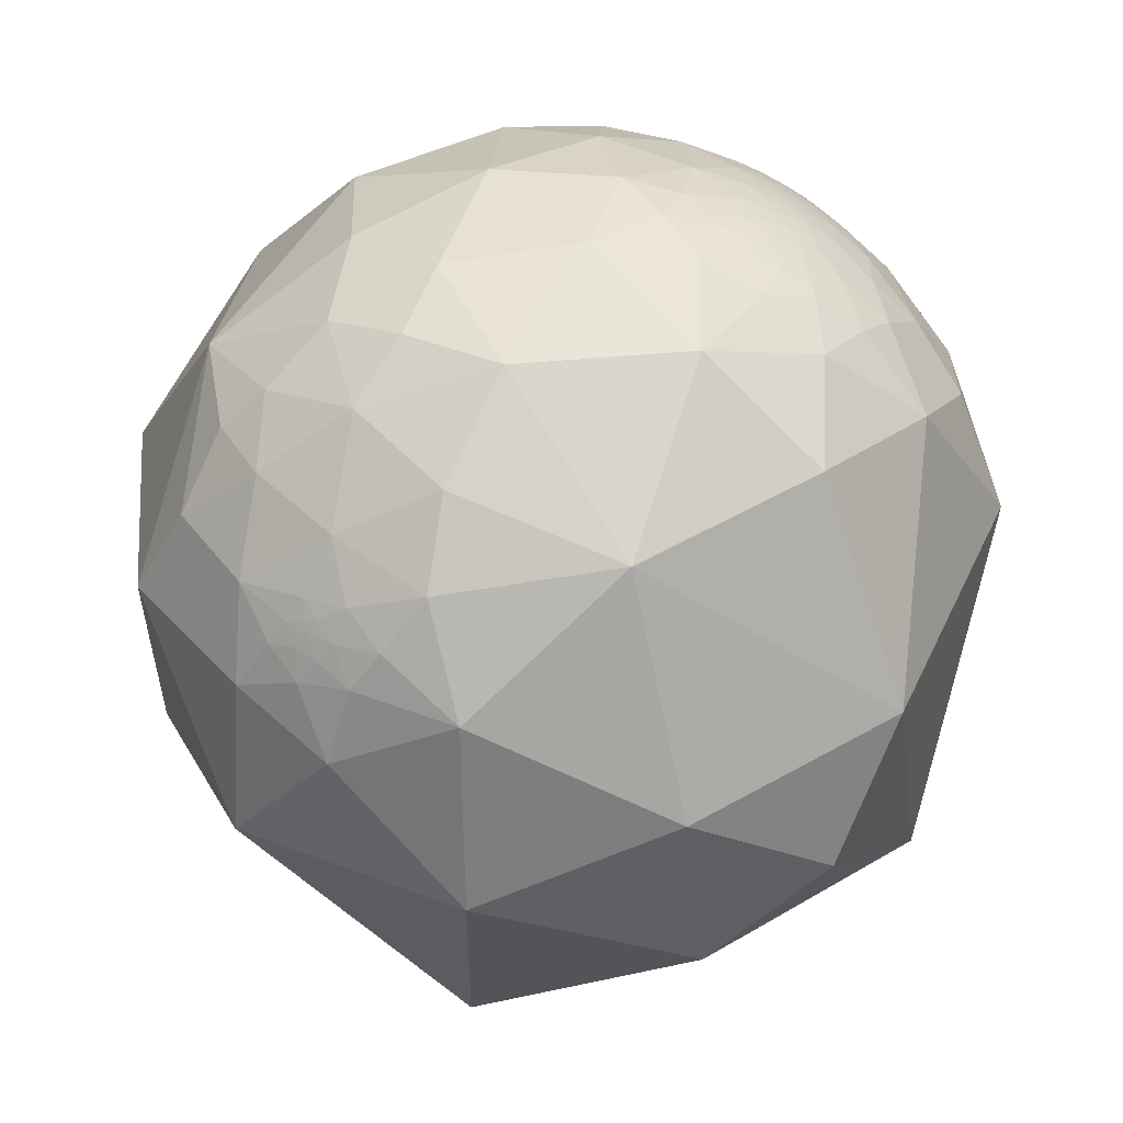
<metadata>
{"format":"obj","ext":"obj","renderer":"f3d","projection":"perspective","resolution":1024,"background":"white","views":[{"elev":78.7,"azim":-62.8,"up":"+Y"}]}
</metadata>
<code>
v 0.7899 0.5311 -0.3066
v 0.9649 0.2545 -0.06535
v 0.9598 0.152 -0.2361
v 0.9059 0.3916 -0.1612
v 0.798 0.5962 -0.08781
v 0.9702 0.2378 0.04588
v 0.9986 0.05198 -0.009473
v 0.8819 0.3221 -0.3442
v 0.7633 0.3742 -0.5266
v 0.9455 -0.3073 0.1078
v 0.959 0.2379 0.1543
v 0.9611 0.04854 0.272
v 0.8922 0.2757 0.3577
v 0.8909 0.1222 0.4375
v 0.7926 0.2395 0.5608
v 0.7548 0.4539 0.4736
v 0.7641 0.5378 0.3563
v 0.6717 0.3942 0.6272
v 0.8862 0.1269 -0.4456
v 0.9095 -0.2498 -0.3322
v 0.8475 -0.07909 0.5249
v 0.5335 0.2227 0.816
v 0.8454 -0.4998 -0.1886
v 0.5641 -0.3131 0.764
v 0.7632 -0.498 0.4117
v 0.7255 0.01943 -0.6879
v 0.4926 0.4486 -0.7458
v -0.1665 -0.1117 0.9797
v 0.7112 -0.7027 0.01797
v 0.7848 -0.4786 -0.3937
v 0.7232 -0.3592 -0.5899
v 0.5237 -0.2832 -0.8034
v 0.3397 0.07976 -0.9371
v 0.3686 -0.8185 0.4407
v -0.3576 -0.8405 0.4071
v -0.6683 -0.2915 -0.6844
v 0.7006 -0.6463 -0.3024
v 0.2159 -0.339 -0.9157
v -0.1468 0.001409 -0.9892
v 0.9295 0.3666 -0.04037
v 0.9481 0.3173 0.01909
v 0.9061 0.3551 0.23
v 0.8399 0.4392 0.3187
v 0.9025 0.3939 0.1743
v 0.9343 0.3249 0.1468
v 0.8801 0.449 0.1546
v 0.8051 0.5368 0.2523
v 0.8666 0.4481 0.2195
v 0.9136 0.3889 0.1189
v 0.8842 0.4564 0.09966
v 0.91 0.4081 0.07361
v 0.9332 0.3519 0.07346
v 0.9515 0.2978 0.07702
v 0.9423 0.3222 0.09101
v 0.9187 0.394 0.02621
v 0.8931 0.4471 0.04972
v 0.861 0.5042 0.06657
v 0.8832 0.4687 -0.0176
v 0.8295 0.5579 0.02627
v 0.8338 0.5472 0.07279
v 0.8447 0.5036 0.1812
v 0.8631 0.4948 0.1014
v 0.8475 0.5198 0.1073
v 0.8269 0.5539 0.09685
v 0.8574 0.4975 0.1318
v 0.8132 0.5548 0.176
v 0.8403 0.5342 0.09213
v 0.8372 0.5364 0.1067
v 0.8392 0.532 0.1131
v 0.8399 0.5275 0.1275
v 0.8359 0.5279 0.1501
v 0.8252 0.5459 0.1453
v 0.8326 0.5364 0.1379
v 0.8329 0.5378 0.1305
v 0.8355 0.5351 0.1248
v 0.8286 0.5444 0.1305
v 0.8317 0.5406 0.1265
v 0.8289 0.545 0.1265
v 0.8333 0.539 0.1231
v 0.831 0.5423 0.1239
v 0.8293 0.5448 0.1242
v 0.8358 0.5359 0.1192
v 0.8323 0.541 0.1208
v 0.8353 0.5379 0.1138
v 0.8371 0.5332 0.1223
v 0.8337 0.5427 0.1024
v 0.8338 0.5399 0.1155
v 0.8332 0.5404 0.1169
v 0.8327 0.5415 0.1159
v 0.8318 0.5424 0.1181
v 0.8302 0.5442 0.1206
v 0.833 0.5419 0.1113
v 0.8323 0.5424 0.1145
v 0.8344 0.541 0.1059
v 0.8337 0.5416 0.108
v 0.833 0.5425 0.1089
v 0.8398 0.5298 0.1184
v 0.8385 0.5309 0.1226
v 0.8378 0.5325 0.1206
v 0.8378 0.5317 0.1243
v 0.8329 0.5427 0.1079
v 0.833 0.5425 0.1086
v 0.8331 0.5424 0.1085
v 0.8331 0.5424 0.1082
v 0.8334 0.5407 0.1142
v 0.8343 0.5388 0.1168
v 0.8335 0.5397 0.1184
v 0.9513 0.2854 0.1168
v 0.9513 0.2851 0.1169
v 0.9513 0.2852 0.1172
v 0.9513 0.2856 0.1164
v 0.9512 0.2856 0.1169
v 0.9511 0.2857 0.1173
v 0.9512 0.285 0.1184
v 0.9516 0.2843 0.117
v 0.951 0.2862 0.1169
v 0.9518 0.2848 0.1141
v 0.9505 0.2881 0.1163
v 0.9508 0.2865 0.1176
v 0.951 0.2859 0.1176
v 0.9524 0.2804 0.1191
v 0.951 0.2839 0.1223
v 0.9509 0.2863 0.1173
v 0.9509 0.2865 0.1171
v 0.951 0.2861 0.1173
v 0.9509 0.2862 0.1174
v 0.951 0.2861 0.1174
v 0.9509 0.2863 0.1175
v 0.951 0.2862 0.1174
v 0.951 0.2862 0.1174
v 0.951 0.2863 0.1172
v 0.9509 0.2863 0.1171
v 0.9509 0.2864 0.1171
v 0.951 0.2862 0.1171
v 0.951 0.286 0.1171
v 0.951 0.286 0.1172
v 0.951 0.286 0.1171
v 0.9509 0.2862 0.1175
v 0.9509 0.2863 0.1175
v 0.9502 0.2881 0.1193
v 0.9535 0.2789 0.1143
v 0.9526 0.2855 0.1048
v 0.95 0.2918 0.1115
v 0.9479 0.2959 0.1179
v 0.955 0.275 0.111
v 0.9491 0.2897 0.1234
v 0.9526 0.2774 0.1253
v 0.9425 0.3115 0.1215
v 0.9459 0.2977 0.1293
v 0.9552 0.2693 0.1228
v 0.9465 0.3054 0.1046
v 0.9504 0.2833 0.1286
v 0.9535 0.27 0.1338
v 0.9583 0.2667 0.1023
v 0.9493 0.2822 0.1382
v 0.9362 0.3341 0.1093
v 0.3258 -0.8669 -0.3772
v 0.324 -0.8682 -0.3757
v 0.3277 -0.8666 -0.3764
v 0.3266 -0.8672 -0.3758
v 0.3268 -0.8669 -0.3764
v 0.3258 -0.8675 -0.3758
v 0.3253 -0.8678 -0.3758
v 0.3256 -0.8683 -0.3743
v 0.3223 -0.8707 -0.3715
v 0.327 -0.8669 -0.3762
v 0.3295 -0.8667 -0.3745
v 0.3283 -0.8669 -0.375
v 0.3287 -0.8674 -0.3736
v 0.3278 -0.8675 -0.3741
v 0.3306 -0.8686 -0.3691
v 0.3288 -0.8679 -0.3723
v 0.3288 -0.8685 -0.3709
v 0.3271 -0.8689 -0.3714
v 0.335 -0.8652 -0.373
v 0.3295 -0.8635 -0.382
v 0.3209 -0.8675 -0.38
v 0.3261 -0.871 -0.3674
v 0.3217 -0.8747 -0.3625
v 0.3156 -0.8805 -0.3537
v 0.3266 -0.8775 -0.3513
v 0.329 -0.872 -0.3623
v 0.3451 -0.859 -0.3782
v 0.3104 -0.8761 -0.3688
v 0.3134 -0.8592 -0.4044
v 0.3379 -0.8558 -0.3917
v 0.3401 -0.8682 -0.3613
v 0.3648 -0.8591 -0.3589
v 0.2749 -0.8846 -0.3767
v 0.3034 -0.8932 -0.332
v 0.3772 -0.8654 -0.3298
v 0.3632 -0.8406 -0.4018
v 0.4123 -0.843 -0.3455
v 0.3157 -0.8058 -0.501
v 0.2506 -0.8684 -0.4279
v 0.1942 -0.9175 -0.347
v 0.2686 -0.9335 -0.2377
v 0.3813 -0.8816 -0.2781
v 0.3492 -0.8749 -0.3355
v 0.4603 -0.6678 -0.585
v 0.566 -0.7068 -0.4242
v 0.4464 -0.7869 -0.426
v 0.1483 -0.8531 -0.5002
v 0.05981 -0.9174 -0.3934
v 0.03527 -0.9908 -0.1309
v 0.407 -0.9098 -0.08157
v 0.4047 -0.5088 -0.7598
v 0.6473 -0.5715 -0.5043
v 0.5648 -0.4902 -0.6639
v -0.1218 -0.48 -0.8688
v 0.1939 -0.6778 -0.7092
v 0.531 -0.8033 -0.2698
v -0.5693 -0.8089 -0.1467
v -0.1464 -0.8171 -0.5575
v 0.6729 0.7123 -0.1995
v 0.7007 0.7102 -0.06864
v 0.6185 0.782 -0.07657
v 0.6621 0.7489 0.02575
v 0.5556 0.8307 0.03624
v 0.6265 0.7705 0.1172
v 0.554 0.812 0.1839
v 0.638 0.7483 0.1818
v 0.6178 0.7374 0.2729
v 0.502 0.793 0.3452
v 0.5311 0.6151 0.5827
v 0.6152 0.6853 0.3897
v 0.6822 0.5946 0.4255
v 0.572 0.6818 -0.4561
v 0.4775 0.861 -0.1748
v 0.3611 0.9232 0.1313
v 0.2717 0.8493 0.4527
v 0.1482 0.97 -0.1926
v -0.0409 0.5856 0.8095
v 0.2981 0.856 -0.4224
v 0.3056 0.7102 -0.6342
v -0.3651 0.4258 0.8279
v -0.09613 0.9731 0.2094
v 0.1268 0.9029 -0.4108
v 0.1037 0.813 -0.573
v -0.4639 0.7132 0.5254
v -0.003029 0.5768 -0.8169
v -0.6535 0.3431 0.6747
v -0.9476 -0.1752 0.2671
v 0.7327 0.6806 -0.004689
v 0.673 0.7046 0.225
v 0.7096 0.6403 0.2942
v 0.7151 0.6961 0.06448
v 0.677 0.7159 0.1709
v 0.7178 0.6671 0.1995
v 0.7676 0.6069 0.2059
v 0.7583 0.6347 0.1484
v 0.7141 0.6846 0.1462
v 0.7761 0.6227 0.09958
v 0.7408 0.6638 0.1027
v 0.6863 0.7139 0.1388
v 0.6726 0.7325 0.1049
v 0.7022 0.7029 0.1136
v 0.6834 0.7198 0.1223
v 0.8082 0.5832 0.08173
v 0.7742 0.6317 0.04072
v 0.7946 0.5946 0.1228
v 0.7905 0.5917 0.1582
v 0.8156 0.5677 0.1117
v 0.815 0.5632 0.1362
v 0.822 0.5563 0.1215
v 0.8221 0.5551 0.1262
v 0.8245 0.5494 0.1353
v 0.8288 0.5428 0.1359
v 0.8248 0.5506 0.1284
v 0.8277 0.547 0.1252
v 0.8268 0.5487 0.1241
v 0.8288 0.546 0.1229
v 0.8281 0.5474 0.1207
v 0.8303 0.5437 0.1225
v 0.8271 0.5497 0.1172
v 0.8253 0.5537 0.1108
v 0.8297 0.5469 0.1115
v 0.8306 0.5443 0.1172
v 0.8301 0.5474 0.1061
v 0.8293 0.5463 0.1178
v 0.83 0.5449 0.1189
v 0.8316 0.5431 0.1162
v 0.8305 0.5449 0.1151
v 0.8328 0.5432 0.1065
v 0.823 0.5544 0.1236
v 0.8232 0.5543 0.1227
v 0.8245 0.5523 0.1232
v 0.8232 0.5539 0.1243
v 0.8322 0.5438 0.1086
v 0.8328 0.5428 0.1086
v 0.8328 0.5429 0.1083
v 0.833 0.5426 0.1084
v 0.6626 0.7355 0.1414
v 0.6623 0.7358 0.1413
v 0.6624 0.7356 0.1419
v 0.6628 0.7355 0.1407
v 0.6628 0.7352 0.1417
v 0.663 0.7349 0.1425
v 0.6634 0.7347 0.1419
v 0.6616 0.7365 0.1412
v 0.6633 0.7347 0.1422
v 0.6612 0.7376 0.1372
v 0.662 0.7356 0.1435
v 0.6634 0.7346 0.1427
v 0.6636 0.7351 0.1389
v 0.6649 0.7334 0.1416
v 0.6638 0.7341 0.143
v 0.6633 0.7345 0.1432
v 0.659 0.7385 0.1428
v 0.6636 0.7344 0.1424
v 0.6634 0.7346 0.1425
v 0.6635 0.7345 0.1426
v 0.6635 0.7344 0.1427
v 0.6634 0.7346 0.1424
v 0.6634 0.7345 0.1426
v 0.6635 0.7345 0.1427
v 0.6634 0.7345 0.1426
v 0.6634 0.7346 0.1424
v 0.6634 0.7346 0.1424
v 0.6634 0.7345 0.1424
v 0.6634 0.7346 0.1423
v 0.6633 0.7347 0.1423
v 0.6633 0.7347 0.1423
v 0.6634 0.7345 0.1429
v 0.6635 0.7344 0.143
v 0.6641 0.7335 0.145
v 0.6573 0.7409 0.1382
v 0.6659 0.7335 0.136
v 0.6611 0.7356 0.1477
v 0.6642 0.7326 0.1489
v 0.6682 0.7309 0.1389
v 0.6558 0.74 0.1495
v 0.6546 0.7426 0.1418
v 0.6697 0.728 0.1466
v 0.6546 0.7445 0.1309
v 0.6653 0.7355 0.1281
v 0.6622 0.7329 0.1561
v 0.6519 0.7412 0.1606
v 0.6729 0.7281 0.131
v 0.6466 0.7485 0.1473
v 0.657 0.735 0.1676
v -0.4744 0.8232 -0.3119
v -0.477 0.8215 -0.3123
v -0.474 0.8241 -0.31
v -0.4751 0.8233 -0.3104
v -0.4765 0.8227 -0.3101
v -0.4758 0.8235 -0.309
v -0.4758 0.8229 -0.3108
v -0.4747 0.8238 -0.31
v -0.4743 0.8237 -0.3107
v -0.4744 0.8246 -0.3082
v -0.4725 0.825 -0.31
v -0.4736 0.8246 -0.3094
v -0.4726 0.8271 -0.3041
v -0.4744 0.8256 -0.3056
v -0.4749 0.827 -0.3009
v -0.4747 0.8261 -0.3038
v -0.4735 0.8256 -0.307
v -0.4659 0.8293 -0.3085
v -0.4773 0.8228 -0.3085
v -0.4768 0.8245 -0.3047
v -0.4722 0.8313 -0.2931
v -0.4804 0.8218 -0.3064
v -0.4807 0.8236 -0.3009
v -0.4784 0.8258 -0.2987
v -0.4873 0.8224 -0.2937
v -0.4719 0.8213 -0.3205
v -0.4833 0.8157 -0.3178
v -0.4734 0.8055 -0.3565
v -0.4566 0.8278 -0.326
v -0.4762 0.8435 -0.2485
v -0.4499 0.8425 -0.2964
v -0.5095 0.8002 -0.3164
v -0.517 0.8136 -0.2659
v -0.4054 0.8784 -0.253
v -0.4551 0.8775 -0.1515
v -0.4213 0.8382 -0.3464
v -0.5246 0.7651 -0.3734
v -0.5685 0.7709 -0.2871
v -0.5395 0.8225 -0.1801
v -0.4398 0.7546 -0.487
v -0.3579 0.6394 -0.6805
v -0.2355 0.7989 -0.5535
v -0.2922 0.8915 -0.3462
v -0.619 0.6713 -0.4078
v -0.861 0.402 -0.3116
v -0.6789 0.7158 -0.1637
v -0.5104 0.8585 0.04912
v -0.1706 0.7122 -0.681
v -0.05115 0.9039 -0.4247
v -0.07274 0.7786 -0.6233
v -0.5105 0.4596 -0.7268
v -0.1276 0.9751 -0.1813
v -0.3235 0.9391 -0.1164
v -0.8005 0.5635 0.2039
f 1 5 4
f 7 6 11
f 7 3 2
f 20 19 3
f 12 13 14
f 13 12 11
f 14 15 21
f 16 18 15
f 19 9 8
f 8 3 19
f 12 14 21
f 26 32 33
f 21 15 22
f 20 10 23
f 24 21 22
f 26 27 9
f 28 24 22
f 29 10 25
f 34 25 24
f 37 208 30
f 32 26 31
f 42 11 45
f 2 4 40
f 40 41 2
f 42 43 13
f 16 43 17
f 55 41 40
f 53 41 52
f 48 44 46
f 47 17 43
f 46 44 49
f 50 49 51
f 52 51 49
f 44 45 49
f 49 156 52
f 155 45 11
f 6 41 53
f 57 56 58
f 51 52 55
f 56 57 50
f 62 57 63
f 40 58 55
f 60 57 59
f 50 65 46
f 47 43 48
f 46 65 61
f 50 62 65
f 57 60 67
f 71 61 65
f 66 61 71
f 64 67 60
f 65 63 70
f 63 97 70
f 89 90 88
f 71 70 73
f 268 72 73
f 78 77 80
f 75 82 79
f 83 91 274
f 69 68 84
f 86 67 64
f 99 97 82
f 87 88 106
f 84 106 82
f 83 82 107
f 105 93 89
f 94 95 68
f 68 95 92
f 108 112 110
f 75 70 100
f 85 75 100
f 101 291 104
f 95 104 103
f 104 95 101
f 292 104 291
f 116 111 118
f 111 112 108
f 111 109 115
f 115 109 110
f 116 112 111
f 116 113 112
f 150 145 141
f 115 117 111
f 114 120 119
f 119 140 114
f 115 121 117
f 114 122 121
f 140 119 118
f 125 131 123
f 123 131 124
f 130 127 129
f 120 113 125
f 131 133 124
f 134 135 116
f 134 125 136
f 134 137 135
f 136 137 134
f 135 136 113
f 127 138 120
f 120 138 119
f 128 139 138
f 128 130 126
f 119 139 128
f 139 119 138
f 117 142 143
f 121 122 147
f 149 146 144
f 150 121 147
f 53 54 151
f 152 146 149
f 142 151 143
f 153 147 152
f 151 148 144
f 150 154 145
f 142 145 154
f 155 152 149
f 150 153 11
f 45 149 148
f 156 151 54
f 123 124 119
f 163 158 157
f 11 6 154
f 182 181 179
f 164 162 160
f 161 166 160
f 166 159 160
f 161 159 166
f 170 160 159
f 176 159 157
f 169 172 170
f 167 175 171
f 177 157 158
f 176 157 177
f 178 174 171
f 187 182 171
f 203 214 211
f 185 176 177
f 182 187 181
f 199 181 187
f 190 184 180
f 188 183 192
f 191 188 193
f 192 183 186
f 192 185 194
f 185 192 186
f 194 185 195
f 195 185 189
f 195 189 196
f 198 191 193
f 197 190 198
f 198 199 191
f 202 192 194
f 200 202 194
f 194 211 200
f 193 192 202
f 198 193 212
f 204 214 203
f 196 205 204
f 203 195 196
f 198 206 197
f 205 213 214
f 200 211 207
f 209 207 32
f 38 210 39
f 207 211 38
f 211 214 210
f 200 208 201
f 29 212 37
f 29 206 212
f 213 205 35
f 205 206 34
f 210 214 36
f 230 231 224
f 31 209 32
f 31 208 209
f 35 243 213
f 36 213 243
f 5 1 215
f 218 217 219
f 219 221 220
f 219 230 221
f 222 221 223
f 227 225 16
f 227 16 17
f 228 215 1
f 215 228 229
f 229 217 215
f 229 219 217
f 232 238 390
f 225 224 231
f 228 1 9
f 232 230 229
f 225 231 233
f 233 28 22
f 231 230 237
f 228 9 27
f 233 231 237
f 236 233 240
f 241 235 27
f 216 244 5
f 223 226 246
f 220 256 218
f 248 222 245
f 227 246 226
f 218 256 247
f 256 258 257
f 246 17 47
f 254 252 251
f 252 254 257
f 252 248 249
f 257 255 252
f 248 252 255
f 222 248 341
f 267 268 76
f 247 257 254
f 253 260 254
f 260 253 259
f 259 59 260
f 260 59 5
f 59 259 60
f 251 261 253
f 250 246 47
f 250 66 262
f 261 259 253
f 66 264 262
f 72 66 71
f 264 66 72
f 265 264 266
f 267 72 268
f 267 264 72
f 264 269 266
f 287 271 273
f 269 264 267
f 78 270 269
f 272 270 81
f 265 287 275
f 28 236 242
f 282 283 278
f 89 282 90
f 283 280 278
f 281 91 90
f 90 278 281
f 92 277 283
f 283 93 92
f 86 279 284
f 279 289 284
f 96 289 92
f 286 285 287
f 295 297 293
f 291 101 289
f 103 290 102
f 290 291 289
f 282 93 283
f 306 296 299
f 300 294 296
f 295 294 300
f 296 297 299
f 297 298 299
f 311 310 320
f 296 302 300
f 307 308 326
f 303 326 308
f 302 309 300
f 309 329 303
f 306 307 326
f 311 318 298
f 315 317 316
f 304 317 311
f 321 310 299
f 311 314 318
f 328 305 306
f 320 318 319
f 323 321 322
f 298 323 301
f 308 324 304
f 325 324 308
f 312 316 313
f 325 308 307
f 339 258 256
f 332 329 309
f 335 327 302
f 336 302 328
f 337 334 330
f 328 339 336
f 339 328 331
f 340 332 333
f 333 335 340
f 341 337 338
f 222 338 340
f 334 337 248
f 258 339 255
f 340 335 220
f 354 356 362
f 313 307 310
f 255 257 258
f 342 343 348
f 352 342 344
f 342 350 344
f 348 345 342
f 348 343 346
f 349 344 350
f 353 344 351
f 355 361 357
f 351 355 358
f 365 356 361
f 342 352 367
f 365 362 356
f 371 376 375
f 366 365 364
f 367 343 342
f 368 343 367
f 366 371 362
f 363 368 366
f 363 343 368
f 366 373 374
f 381 382 392
f 377 372 375
f 377 370 372
f 377 381 369
f 378 369 381
f 373 369 378
f 379 374 373
f 371 366 374
f 382 381 383
f 384 377 375
f 386 387 385
f 347 345 348
f 379 378 385
f 387 388 380
f 376 388 394
f 389 382 383
f 39 392 241
f 241 382 389
f 390 384 393
f 393 394 237
f 394 388 237
f 240 237 388
f 242 395 243
f 240 388 395
f 243 395 386
f 395 387 386
f 241 389 391
f 6 7 2
f 8 9 1
f 12 10 7
f 14 13 15
f 16 15 13
f 20 7 10
f 15 18 22
f 24 25 21
f 10 21 25
f 20 26 19
f 19 26 9
f 10 29 23
f 30 20 23
f 31 26 20
f 28 34 24
f 34 29 25
f 31 20 30
f 34 28 35
f 35 28 243
f 23 29 37
f 208 31 30
f 33 32 38
f 33 38 39
f 6 2 41
f 11 42 13
f 16 13 43
f 48 43 42
f 42 44 48
f 50 46 49
f 49 45 156
f 56 50 51
f 55 52 41
f 56 51 55
f 55 58 56
f 40 4 58
f 58 4 5
f 5 59 58
f 50 57 62
f 48 61 47
f 48 46 61
f 63 57 67
f 63 67 68
f 68 69 63
f 72 71 73
f 70 74 73
f 75 74 70
f 268 73 74
f 76 268 74
f 75 77 74
f 76 74 77
f 77 78 76
f 75 79 77
f 80 77 79
f 81 78 80
f 274 81 80
f 79 82 83
f 79 83 80
f 83 274 80
f 63 69 97
f 82 97 69
f 82 69 84
f 82 75 85
f 86 68 67
f 279 86 64
f 106 84 87
f 107 82 106
f 83 90 91
f 83 107 90
f 90 107 88
f 105 87 84
f 105 92 93
f 105 84 92
f 87 105 89
f 84 68 92
f 86 94 68
f 92 95 96
f 97 99 98
f 98 70 97
f 100 70 98
f 98 99 85
f 100 98 85
f 94 284 95
f 103 96 95
f 284 101 95
f 103 102 96
f 103 104 292
f 4 2 3
f 107 106 88
f 111 108 109
f 112 113 110
f 110 113 114
f 114 115 110
f 116 135 113
f 117 118 111
f 124 118 119
f 113 120 114
f 115 114 121
f 114 140 122
f 125 123 127
f 128 126 123
f 126 129 123
f 123 129 127
f 125 127 120
f 133 131 132
f 124 133 132
f 124 134 116
f 113 136 125
f 125 134 131
f 132 131 134
f 134 124 132
f 137 136 135
f 127 128 138
f 130 128 127
f 117 121 141
f 117 141 142
f 122 140 146
f 146 140 144
f 118 117 143
f 144 118 143
f 144 140 118
f 152 122 146
f 147 122 152
f 141 145 142
f 143 151 144
f 147 153 150
f 152 155 153
f 155 11 153
f 45 155 149
f 156 45 148
f 156 148 151
f 154 53 142
f 154 150 11
f 126 130 129
f 52 156 54
f 154 6 53
f 157 161 160
f 159 161 157
f 157 160 162
f 158 163 164
f 170 164 160
f 167 168 159
f 159 176 167
f 167 170 168
f 159 168 170
f 167 169 170
f 171 172 167
f 167 172 169
f 171 173 172
f 171 174 173
f 173 174 172
f 174 170 172
f 174 164 170
f 167 176 175
f 165 177 158
f 165 158 164
f 178 165 174
f 165 178 179
f 181 180 179
f 184 179 180
f 179 184 165
f 165 184 177
f 177 184 185
f 183 175 176
f 176 186 183
f 186 176 185
f 183 187 175
f 187 188 199
f 181 199 190
f 190 180 181
f 184 190 189
f 189 185 184
f 188 187 183
f 193 188 192
f 196 189 190
f 197 196 190
f 198 190 199
f 188 191 199
f 200 201 202
f 202 201 212
f 212 193 202
f 203 194 195
f 204 203 196
f 197 206 205
f 196 197 205
f 209 200 207
f 209 208 200
f 32 207 38
f 38 211 210
f 208 37 201
f 212 201 37
f 29 34 206
f 35 205 34
f 39 210 36
f 36 214 213
f 163 162 164
f 164 174 165
f 216 215 217
f 218 216 217
f 218 219 220
f 222 220 221
f 221 224 223
f 225 226 224
f 224 226 223
f 226 225 227
f 225 18 16
f 229 230 219
f 22 18 225
f 229 228 234
f 22 225 233
f 234 232 229
f 234 228 235
f 230 232 237
f 238 232 234
f 235 228 27
f 239 234 235
f 233 236 28
f 242 236 240
f 240 233 237
f 239 238 234
f 33 241 27
f 235 241 239
f 232 393 237
f 390 238 239
f 33 39 241
f 216 218 244
f 223 245 222
f 246 227 17
f 218 247 244
f 246 249 245
f 249 246 250
f 249 250 251
f 251 252 249
f 253 254 251
f 260 247 254
f 247 260 244
f 244 260 5
f 61 66 47
f 250 47 66
f 262 251 250
f 251 262 261
f 263 64 259
f 60 259 64
f 259 261 263
f 276 64 263
f 264 263 261
f 261 262 264
f 263 264 265
f 269 287 266
f 269 76 78
f 269 271 287
f 269 270 271
f 272 271 270
f 81 270 78
f 274 272 81
f 271 272 273
f 91 273 272
f 274 91 272
f 263 265 276
f 275 277 276
f 283 277 275
f 279 64 276
f 279 276 277
f 283 275 280
f 90 282 278
f 273 280 275
f 273 281 280
f 273 91 281
f 89 93 282
f 94 86 284
f 279 277 289
f 277 92 289
f 265 285 286
f 265 286 287
f 285 265 266
f 288 285 266
f 266 287 288
f 288 287 285
f 290 289 96
f 289 101 284
f 290 96 102
f 290 292 291
f 290 103 292
f 280 281 278
f 297 296 293
f 296 294 293
f 297 295 298
f 295 303 298
f 303 295 300
f 299 298 301
f 305 296 306
f 310 307 306
f 308 304 298
f 298 303 308
f 300 309 303
f 303 329 326
f 296 305 302
f 310 311 312
f 313 310 312
f 312 311 315
f 311 317 315
f 318 314 319
f 320 319 314
f 310 321 318
f 298 318 323
f 321 323 318
f 322 321 301
f 322 301 323
f 304 324 313
f 307 313 325
f 316 304 313
f 304 316 317
f 312 315 316
f 313 324 325
f 302 327 309
f 305 328 302
f 329 330 326
f 330 334 326
f 334 306 326
f 327 333 309
f 334 331 306
f 337 330 329
f 332 337 329
f 309 333 332
f 336 335 302
f 337 332 338
f 327 335 333
f 340 338 332
f 334 339 331
f 341 338 222
f 248 337 341
f 255 334 248
f 255 339 334
f 335 336 256
f 256 220 335
f 310 318 320
f 342 349 350
f 342 345 349
f 345 347 349
f 351 349 347
f 349 351 344
f 352 344 353
f 352 353 351
f 354 352 358
f 354 358 355
f 356 354 357
f 354 355 357
f 352 351 358
f 356 357 361
f 361 355 351
f 361 351 347
f 354 359 352
f 360 346 343
f 346 360 347
f 367 352 359
f 361 347 360
f 360 363 361
f 363 364 361
f 366 364 363
f 363 360 343
f 367 369 368
f 367 359 370
f 359 372 370
f 370 369 367
f 372 359 362
f 362 365 366
f 368 373 366
f 373 368 369
f 371 372 362
f 377 369 370
f 379 373 378
f 380 374 379
f 376 371 380
f 380 371 374
f 383 381 384
f 377 384 381
f 394 384 375
f 375 376 394
f 385 378 381
f 387 379 385
f 379 387 380
f 388 376 380
f 391 389 383
f 391 383 390
f 241 392 382
f 390 383 384
f 394 393 384
f 242 240 395
f 395 388 387
f 39 36 392
f 36 243 386
f 386 392 36
f 390 239 391
f 4 8 1
f 11 12 7
f 3 7 20
f 21 10 12
f 33 27 26
f 30 23 37
f 45 44 42
f 52 54 53
f 58 59 57
f 63 65 62
f 65 70 71
f 88 87 89
f 82 85 99
f 110 109 108
f 118 124 116
f 141 121 150
f 144 148 149
f 151 142 53
f 119 128 123
f 157 162 163
f 179 178 182
f 171 182 178
f 171 175 187
f 211 194 203
f 212 206 198
f 214 204 205
f 224 221 230
f 390 393 232
f 5 215 216
f 246 245 223
f 245 249 248
f 257 247 256
f 76 269 267
f 273 275 287
f 275 276 265
f 242 243 28
f 293 294 295
f 299 310 306
f 320 314 311
f 298 304 311
f 299 301 321
f 306 331 328
f 256 336 339
f 220 222 340
f 362 359 354
f 361 364 365
f 375 372 371
f 392 385 381
f 385 392 386
f 348 346 347
f 391 239 241
f 3 8 4

</code>
